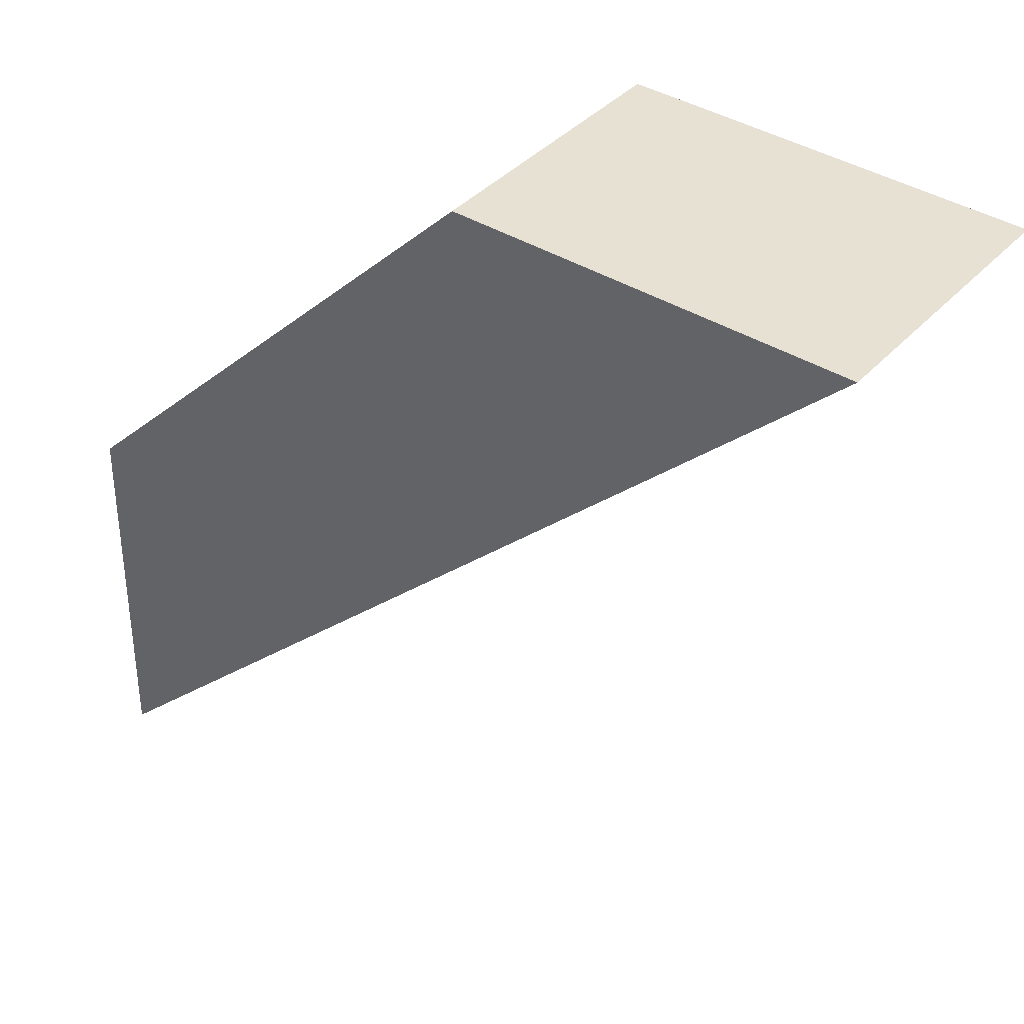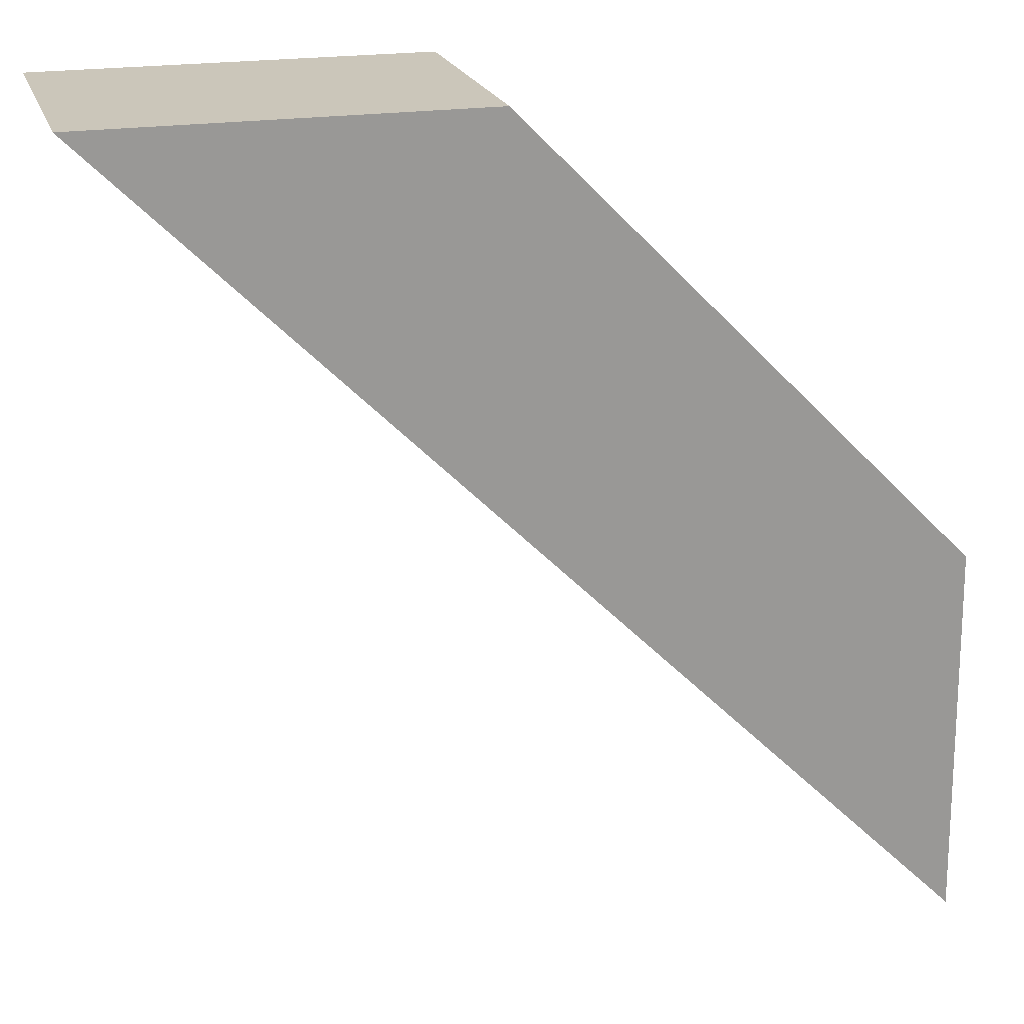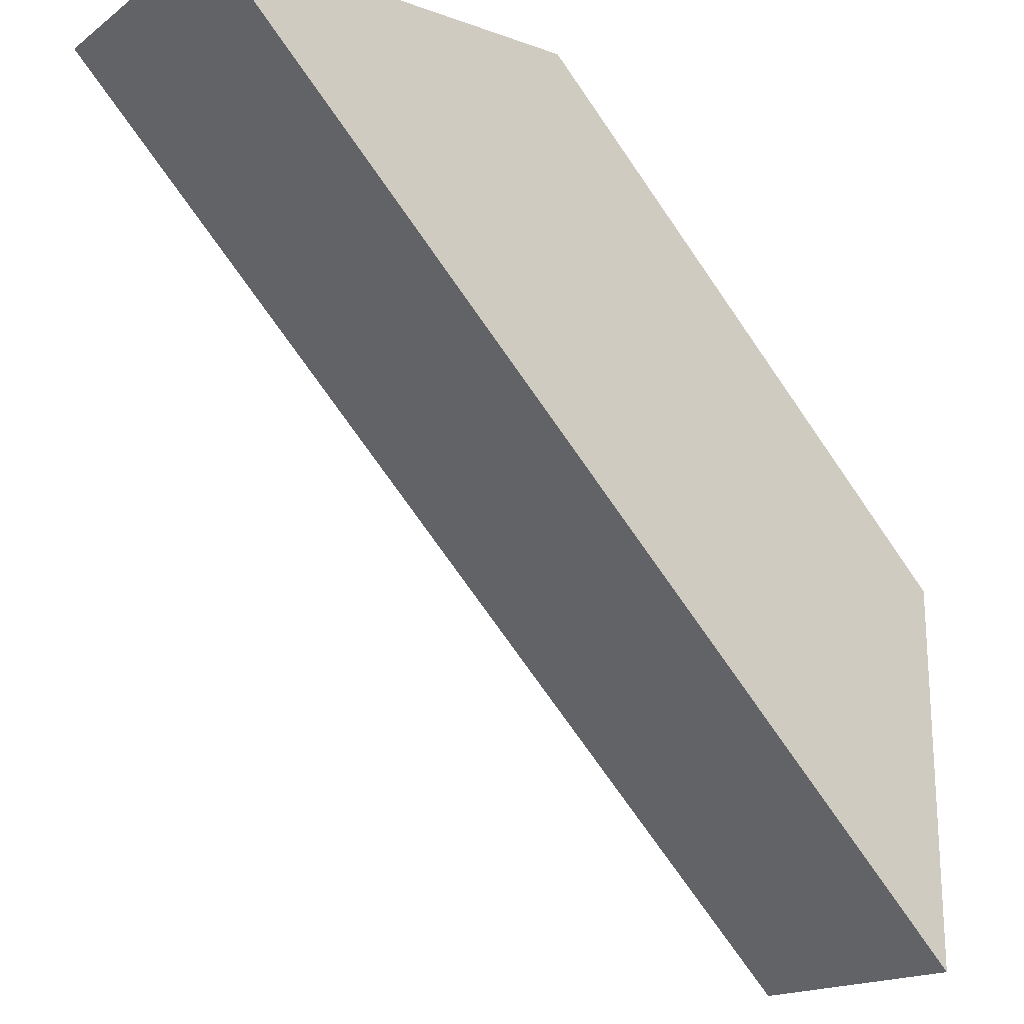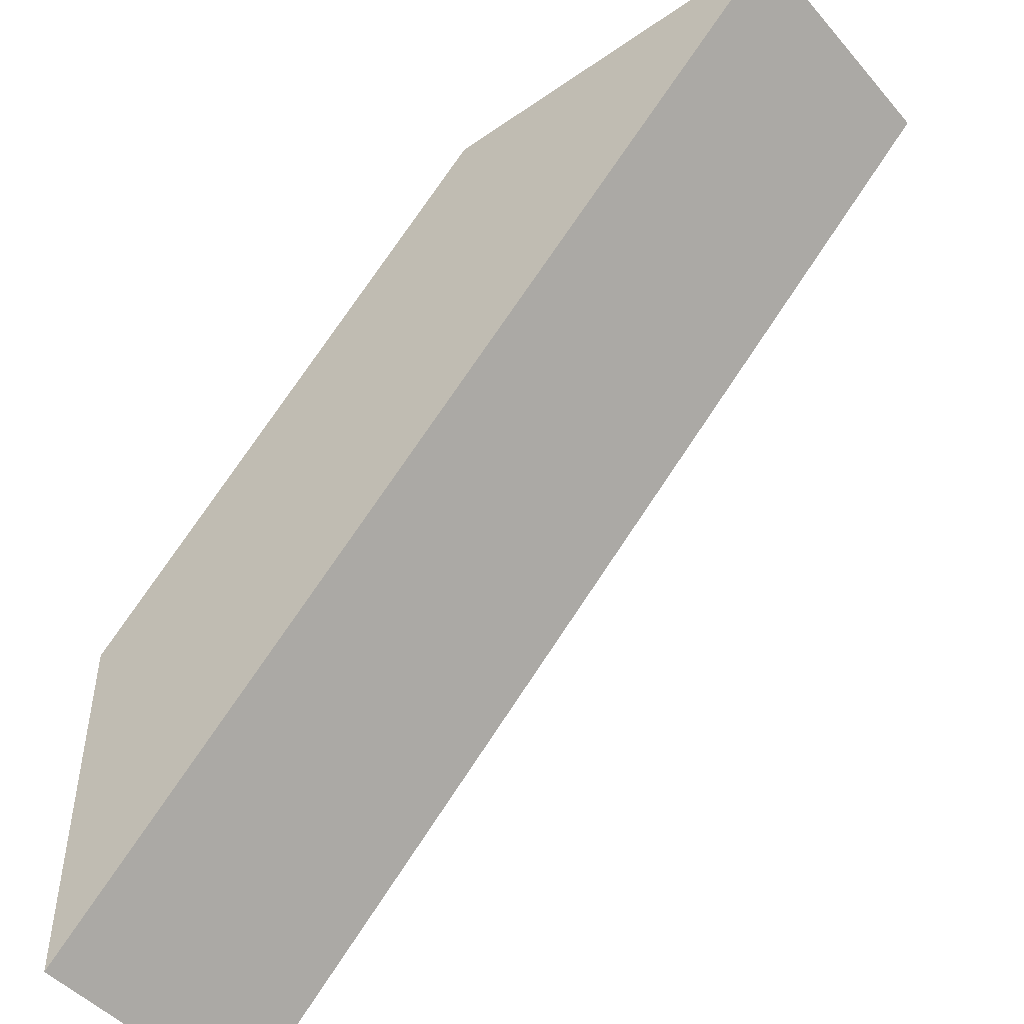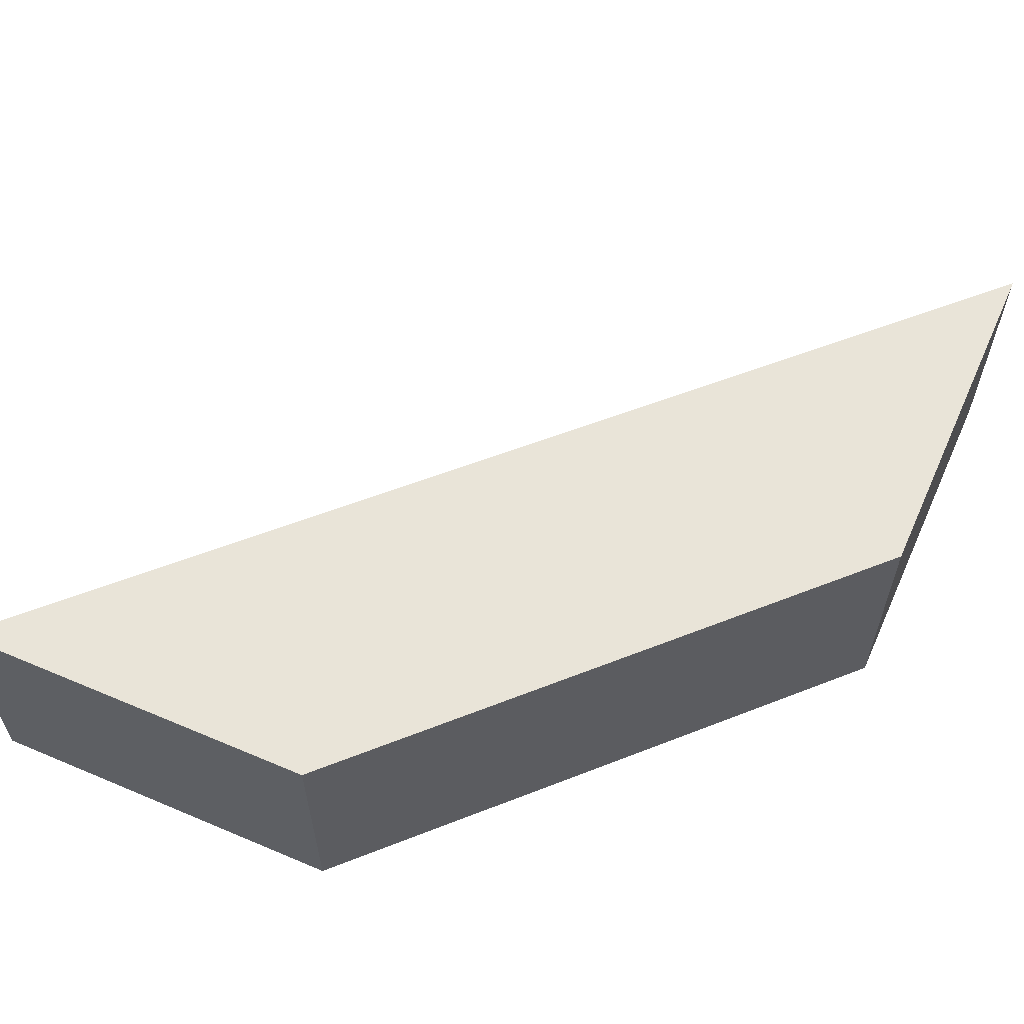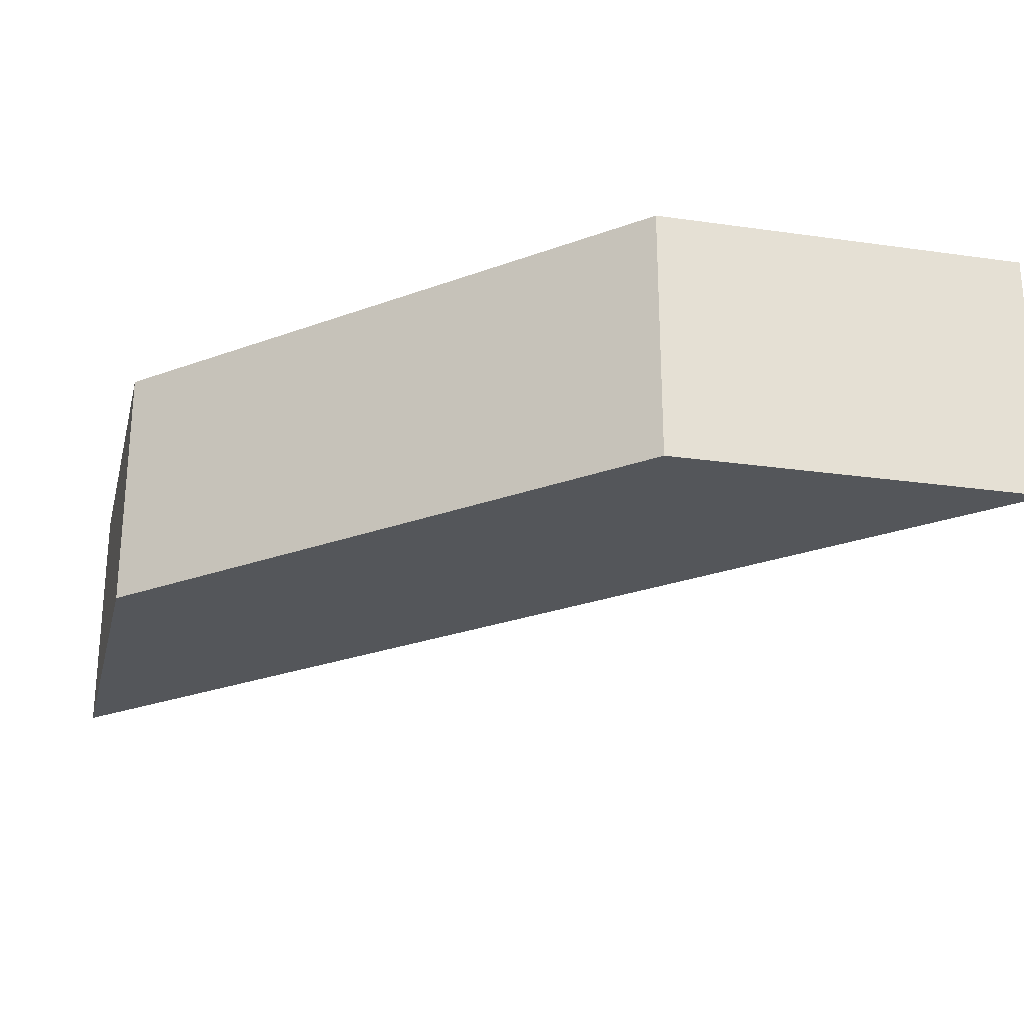
<metadata>
{"format":"obj","ext":"obj","renderer":"f3d","projection":"perspective","resolution":1024,"background":"white","views":[{"elev":39.5,"azim":-142.4,"up":"+Z"},{"elev":21.1,"azim":-15.7,"up":"+Z"},{"elev":-17.3,"azim":-35.5,"up":"+Z"},{"elev":-46.7,"azim":-141.7,"up":"+Z"},{"elev":59.8,"azim":23.5,"up":"+Y"},{"elev":-25.3,"azim":76.3,"up":"+Y"}]}
</metadata>
<code>
o Plane
v 0.3721 3.3e-05 -6.7e-05
v 0.8148 3.3e-05 -0.449
v -1e-05 3.3e-05 2e-06
v 0.8195 3.3e-05 -0.8175
v 0.3721 0.2525 -6.7e-05
v 0.8148 0.2525 -0.449
v -1e-05 0.2525 2e-06
v 0.8195 0.2525 -0.8175
f 3 4 2
f 6 8 7
f 2 6 5
f 4 8 6
f 3 7 8
f 1 5 7
f 1 3 2
f 5 6 7
f 1 2 5
f 2 4 6
f 4 3 8
f 3 1 7

</code>
